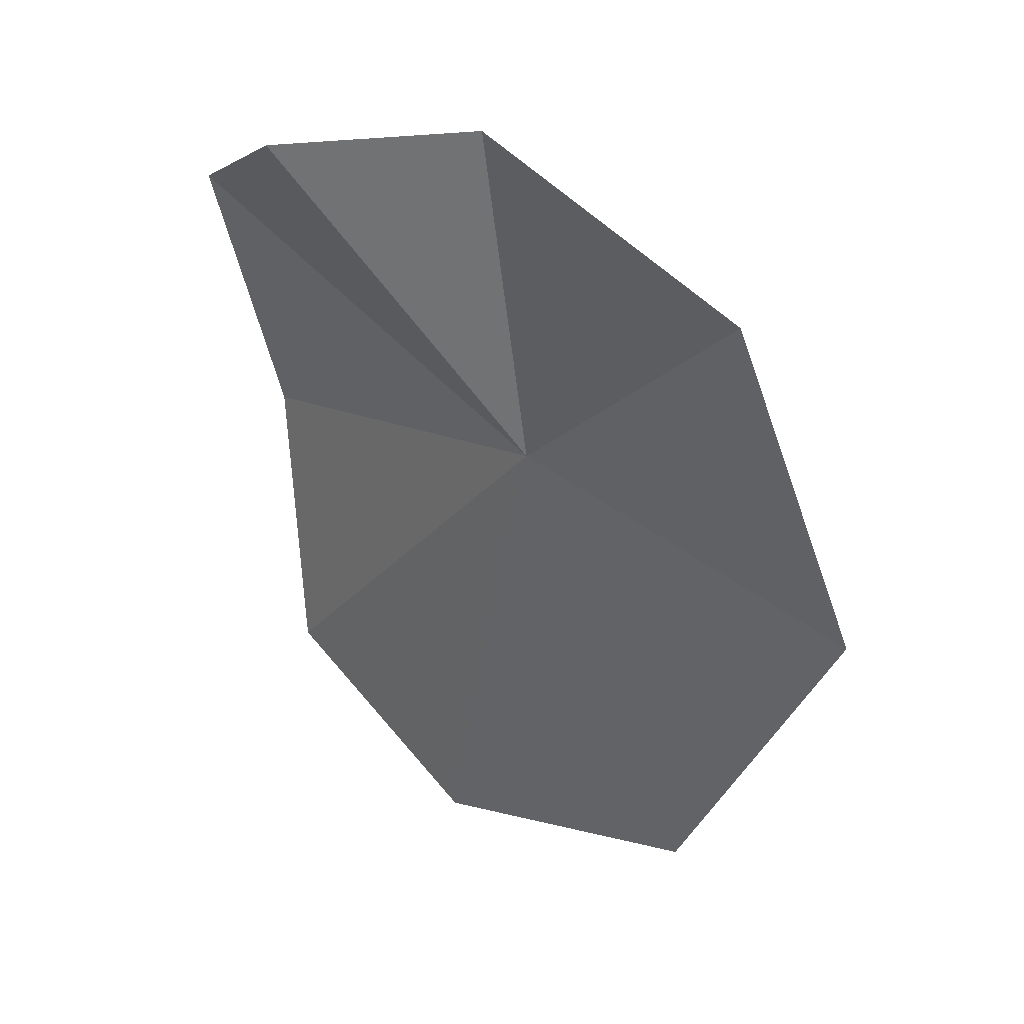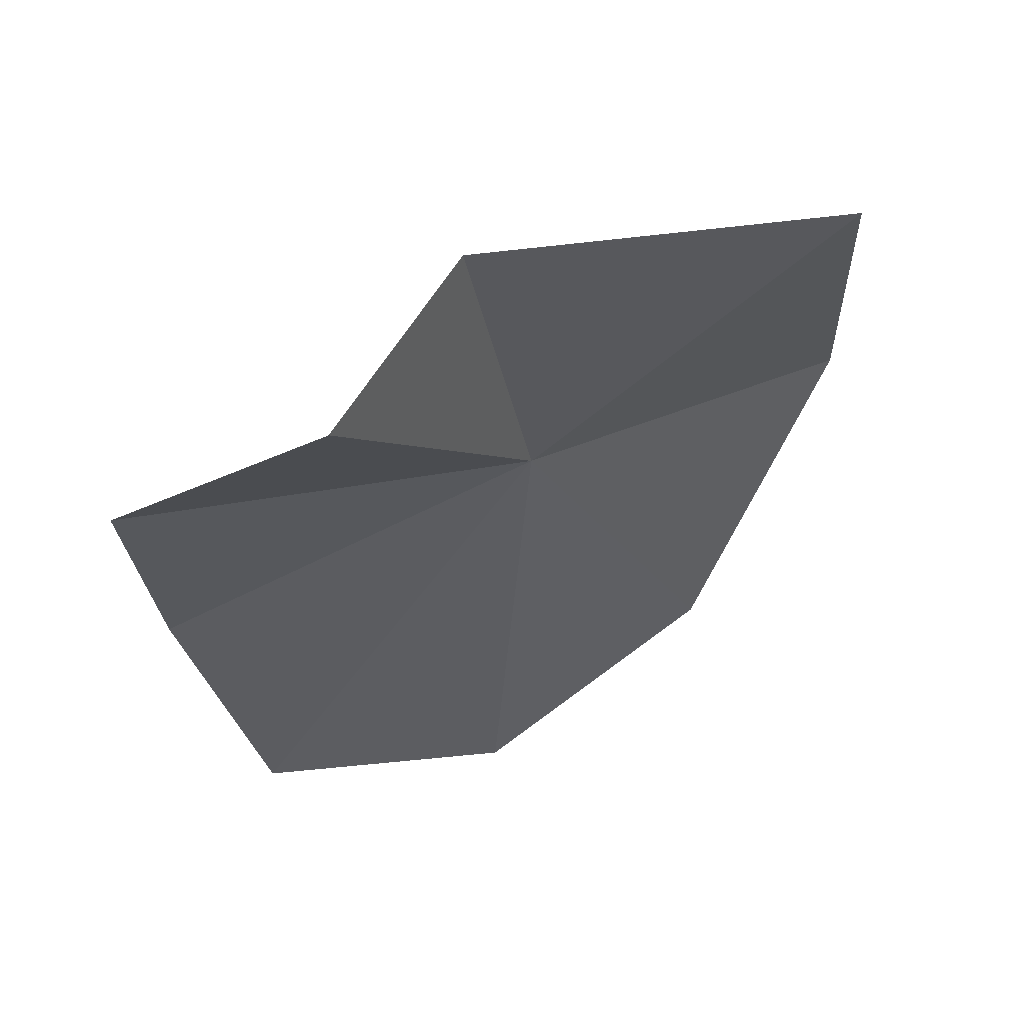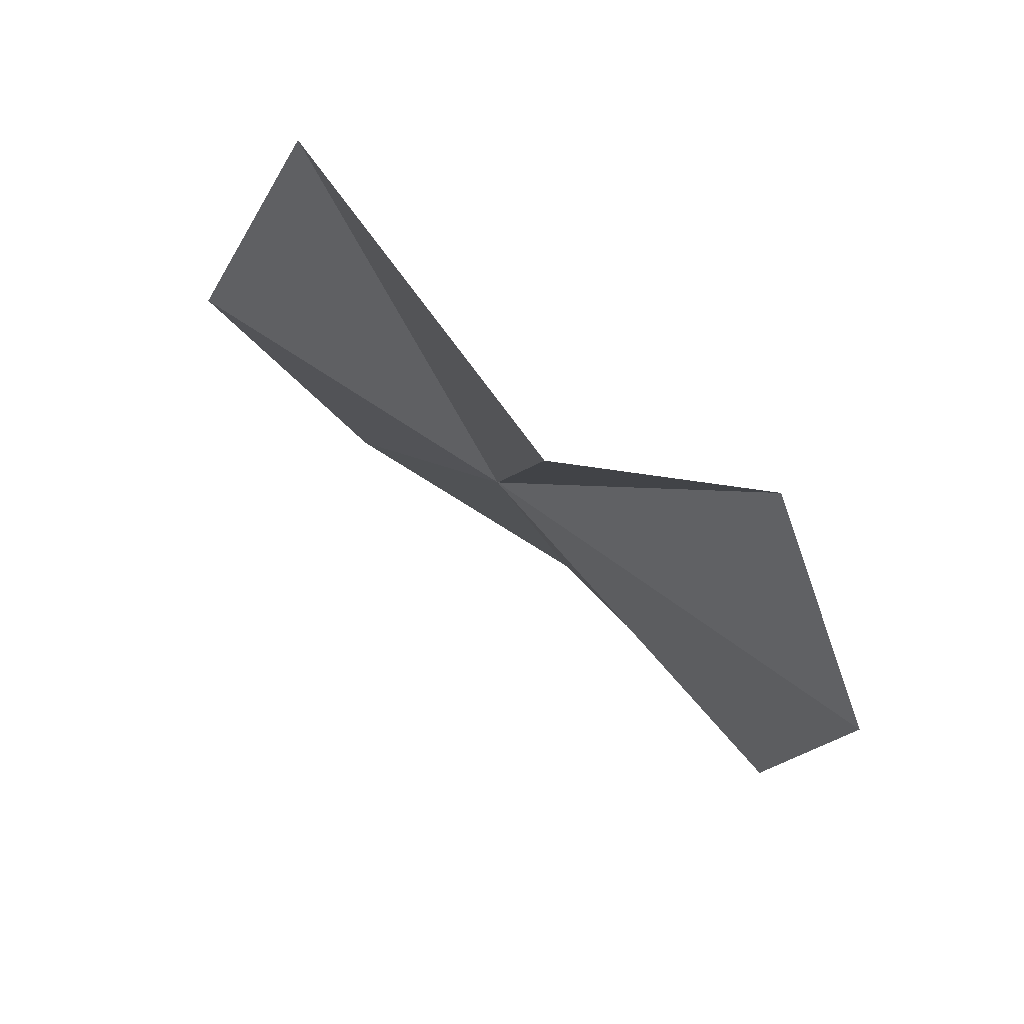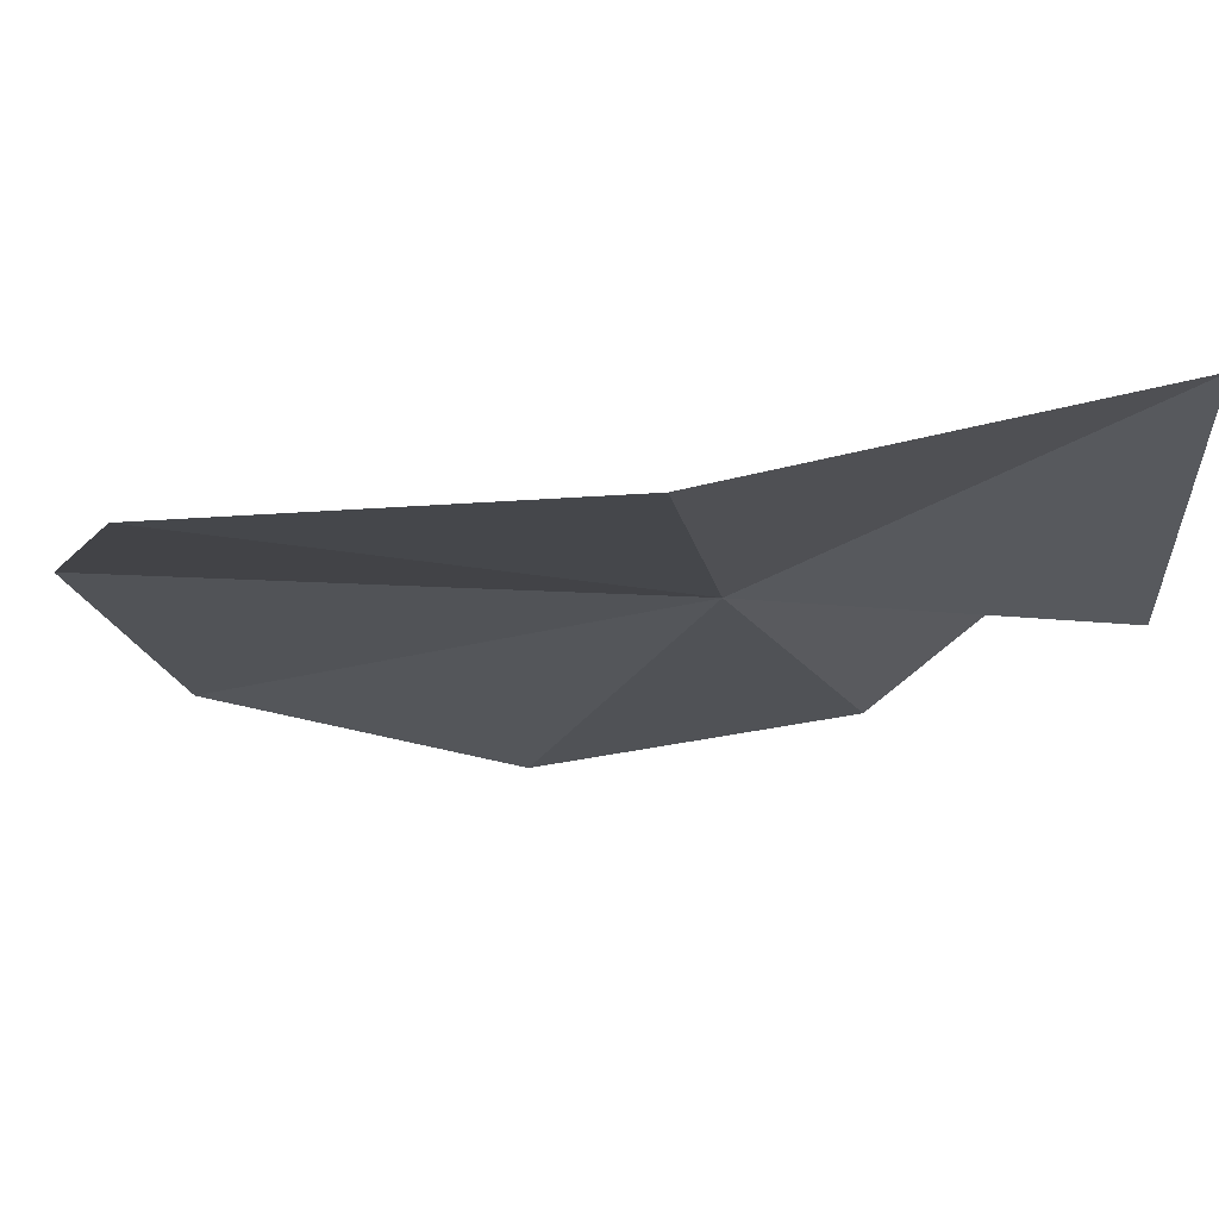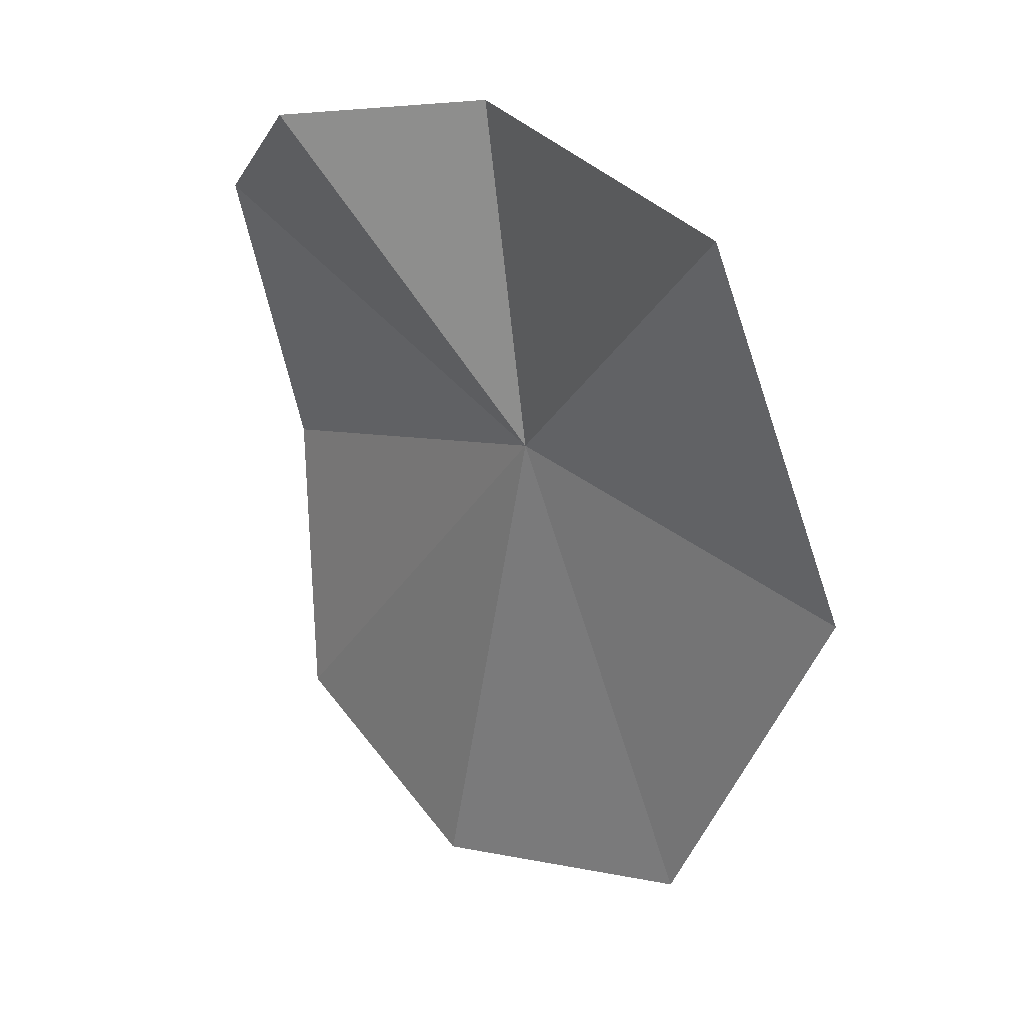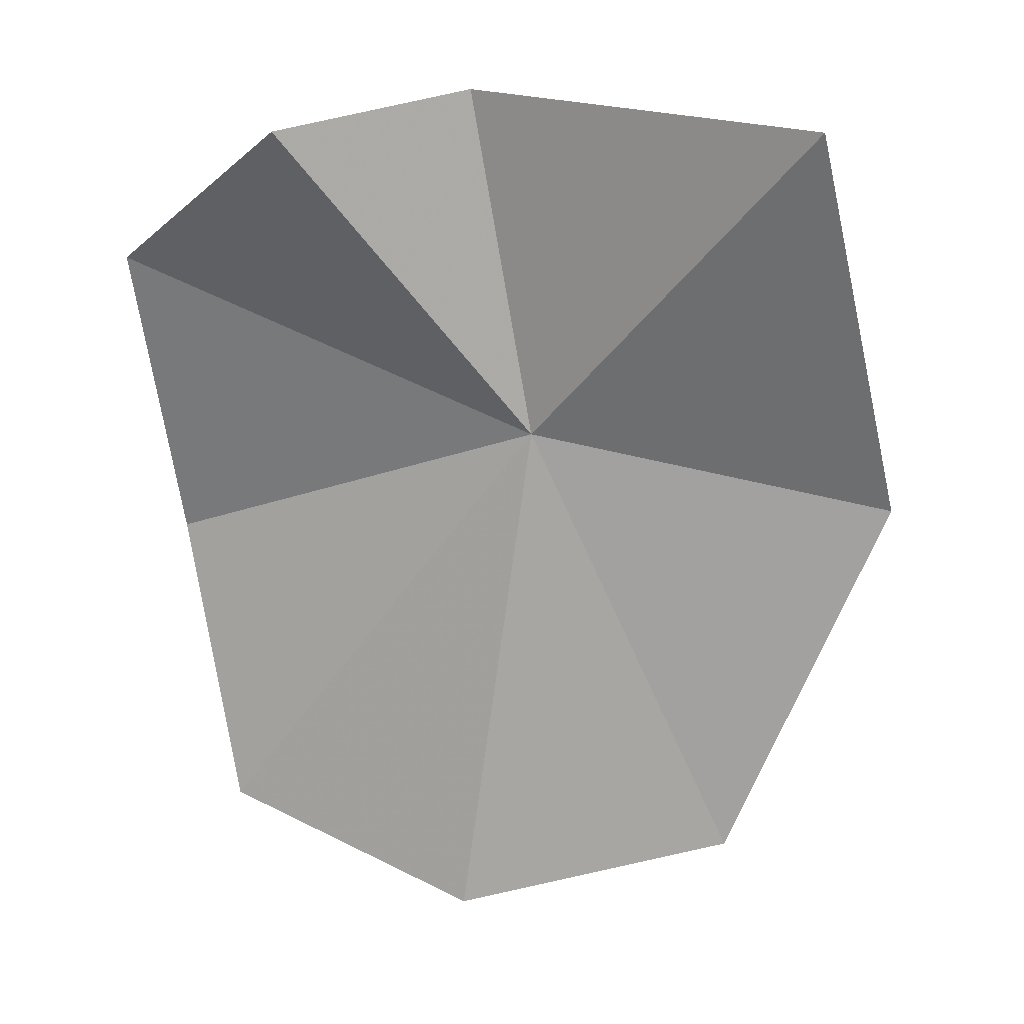
<metadata>
{"format":"obj","ext":"obj","renderer":"f3d","projection":"perspective","resolution":1024,"background":"white","views":[{"elev":40.6,"azim":-171.6,"up":"+Z"},{"elev":57.8,"azim":125.8,"up":"+Z"},{"elev":79.8,"azim":9.0,"up":"+Z"},{"elev":14.7,"azim":-93.8,"up":"+Y"},{"elev":30.2,"azim":-167.6,"up":"+Z"},{"elev":19.8,"azim":159.8,"up":"+Z"}]}
</metadata>
<code>
v 0.07841 0.4643 -0.1078
v 0.1017 0.4468 -0.1182
v 0.09966 0.4528 -0.14
v 0.1057 0.4489 -0.09524
v 0.08439 0.465 -0.1467
v 0.06484 0.4724 -0.1413
v 0.09727 0.4619 -0.08396
v 0.08206 0.4612 -0.08189
v 0.06286 0.48 -0.08311
v 0.05356 0.4761 -0.1132
f 1 2 3
f 1 4 2
f 1 3 5
f 1 5 6
f 1 7 4
f 1 8 7
f 1 9 8
f 1 6 10
f 1 10 9

</code>
